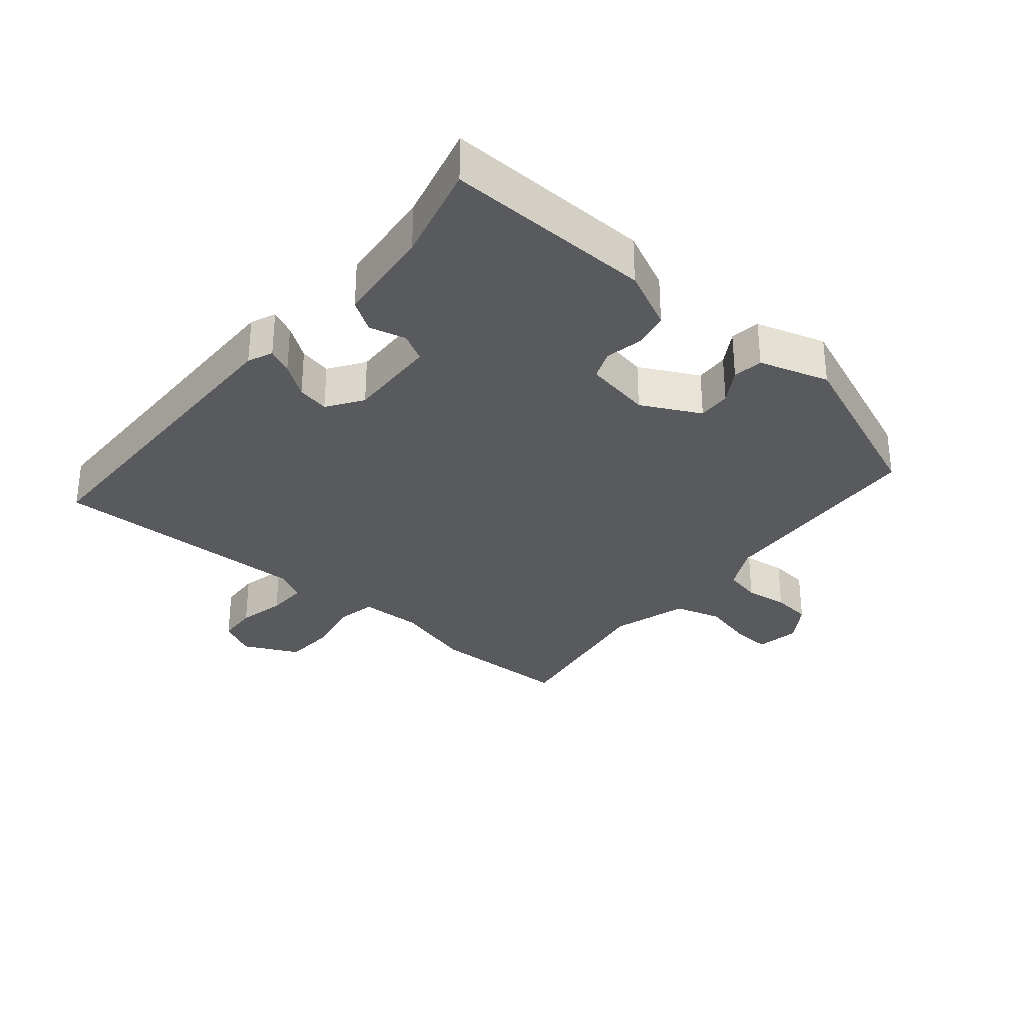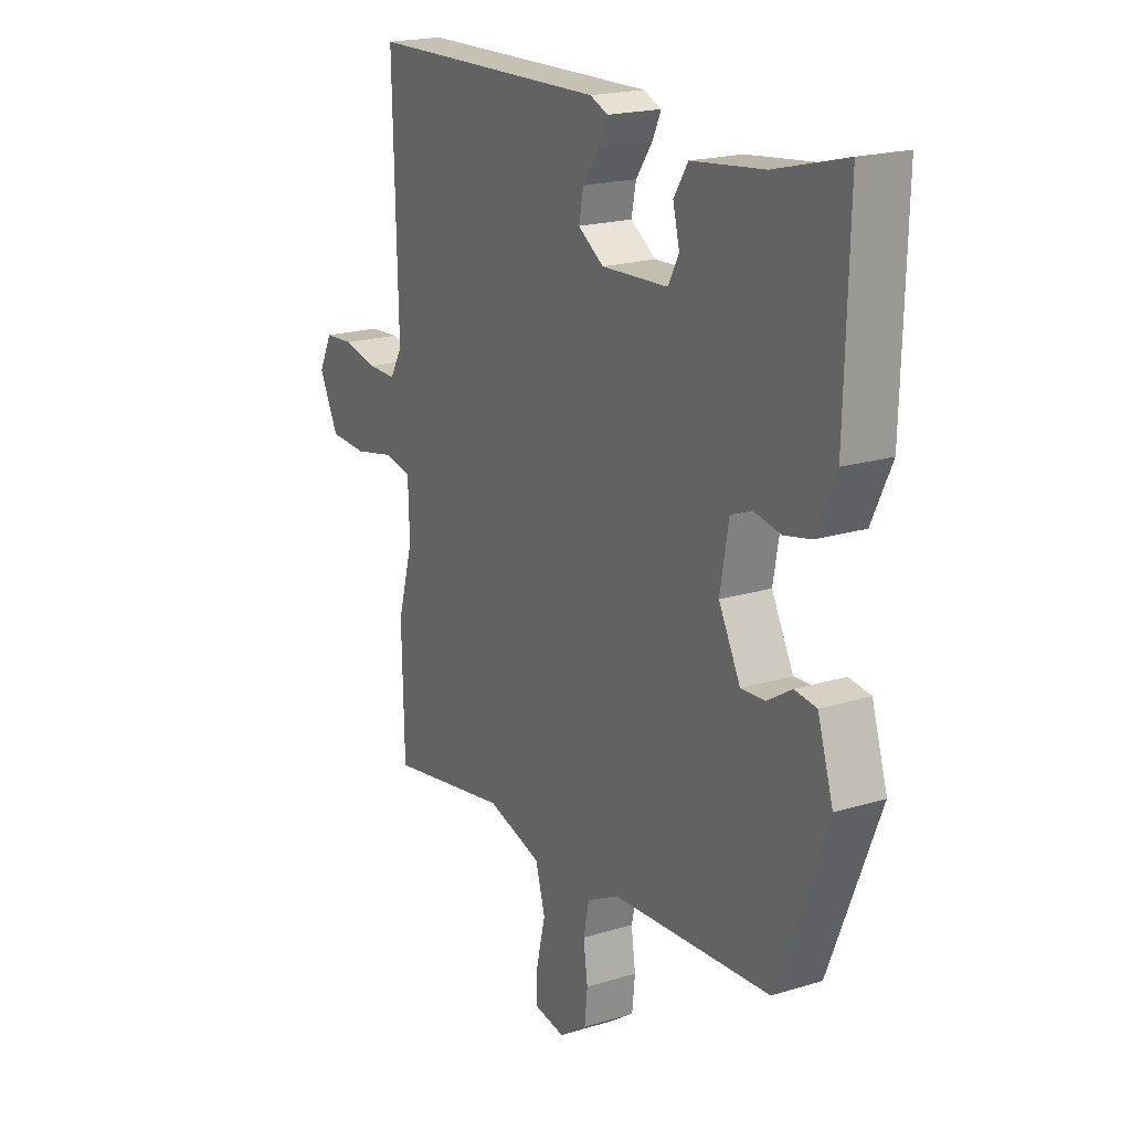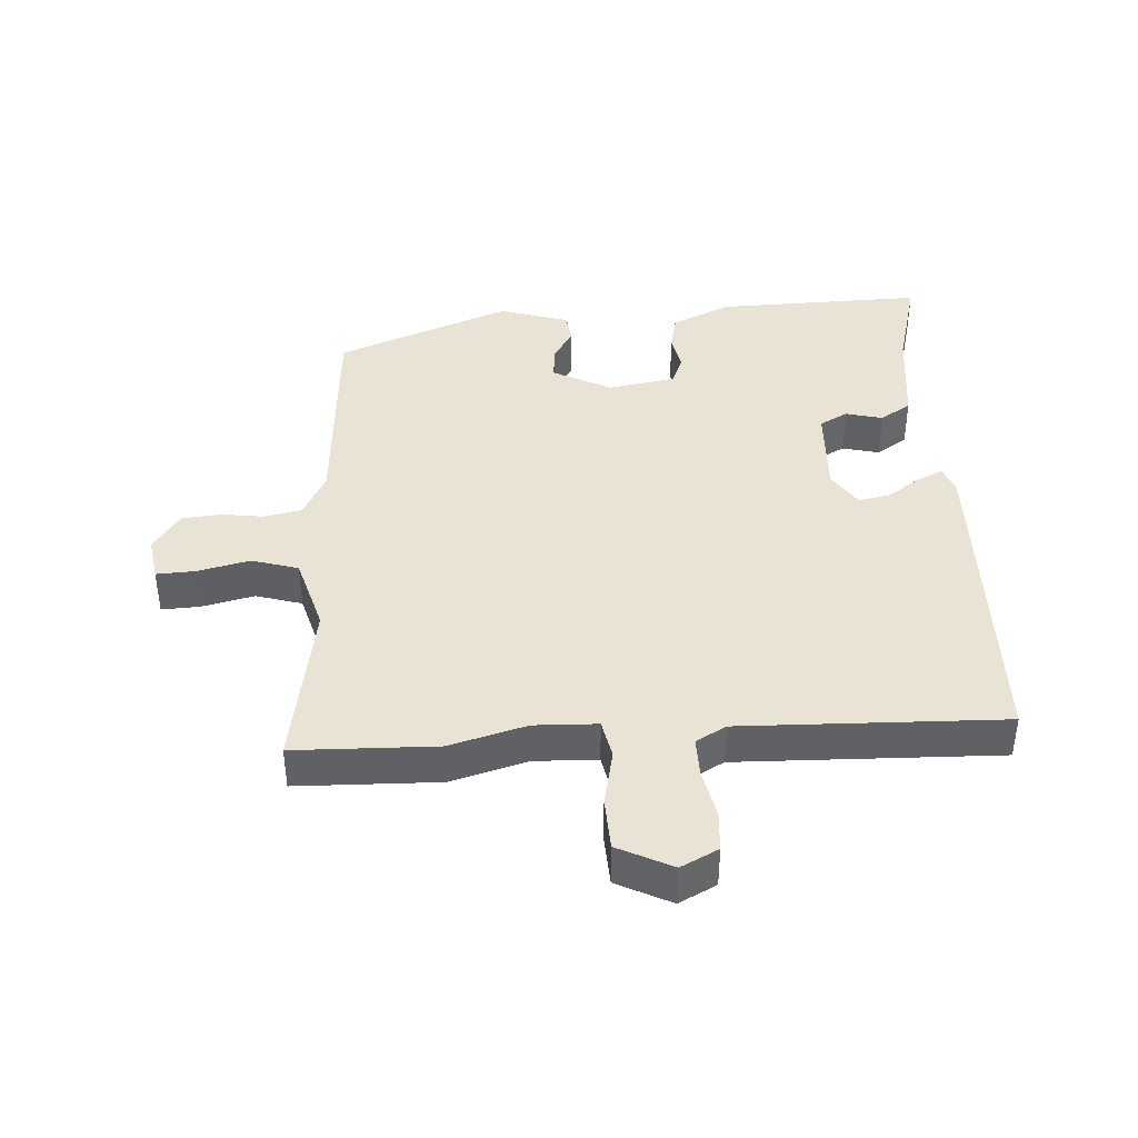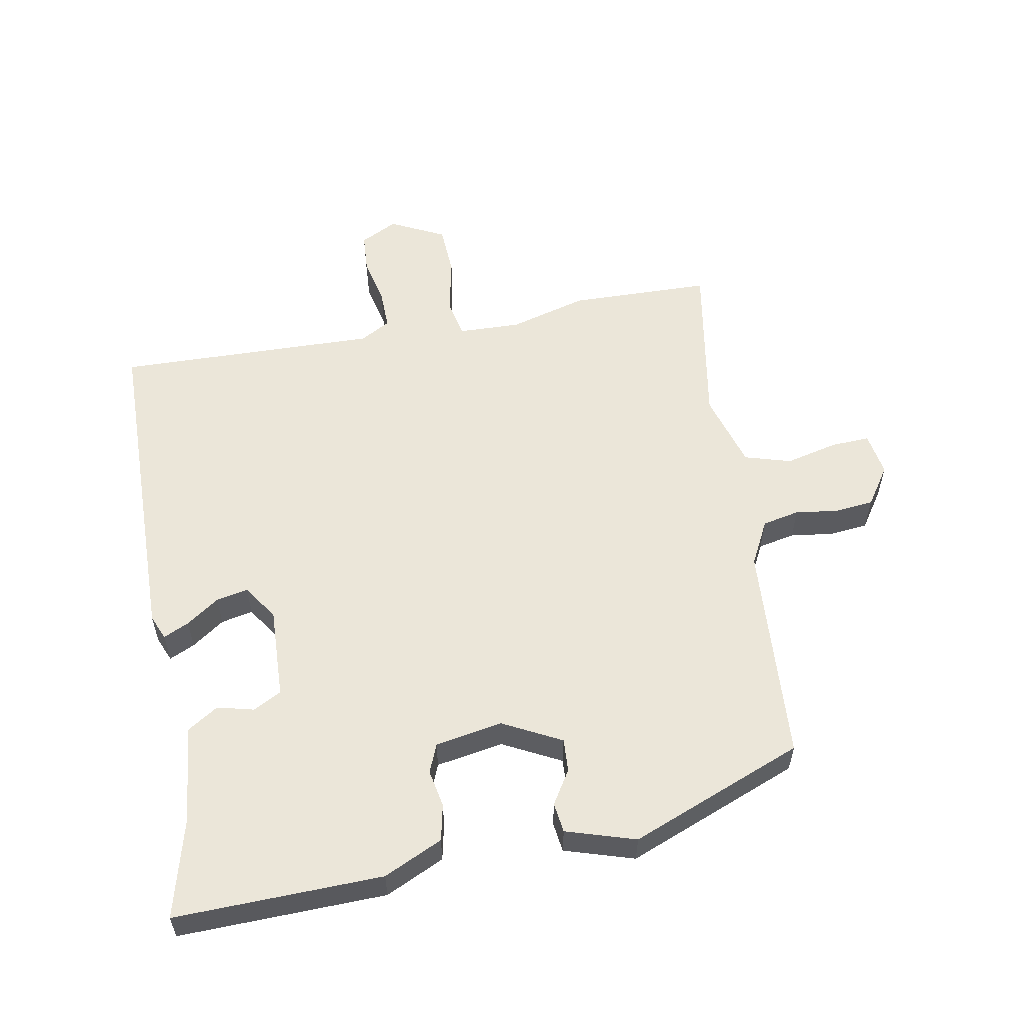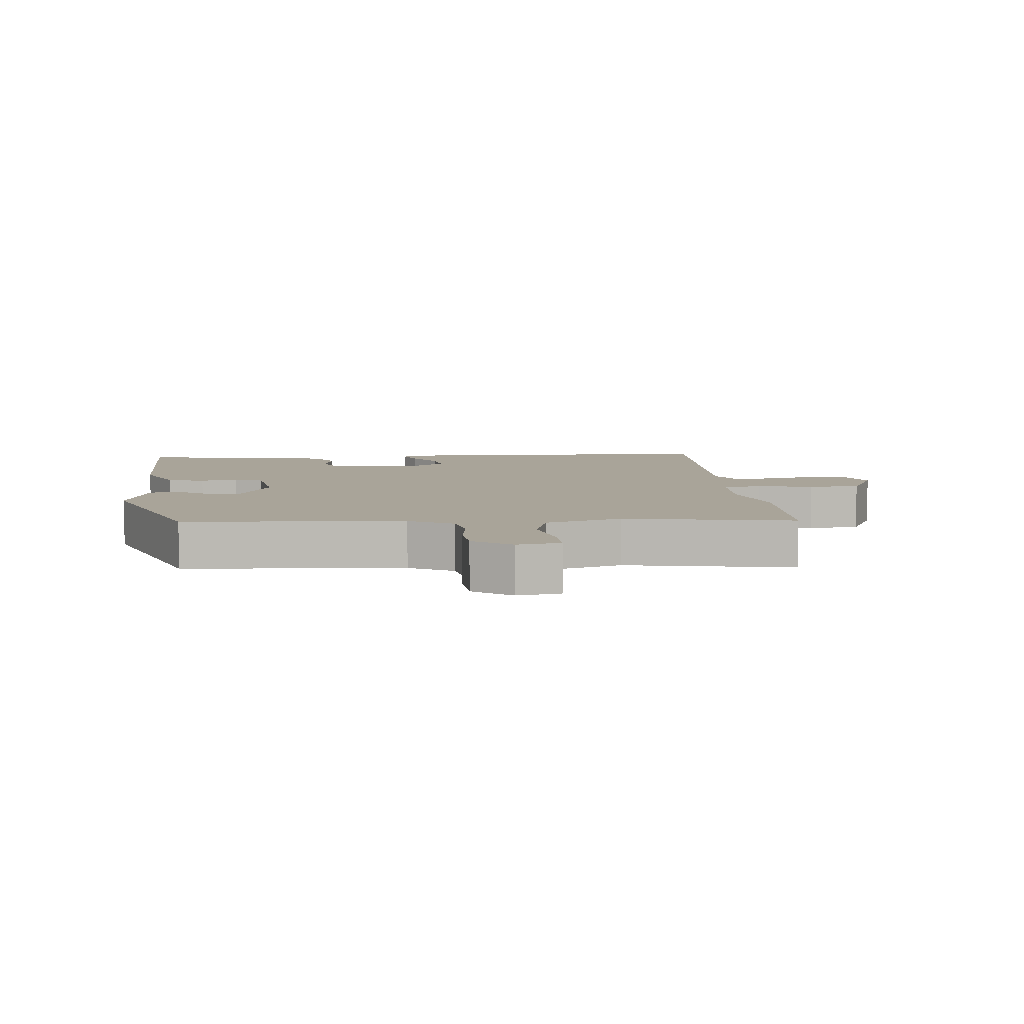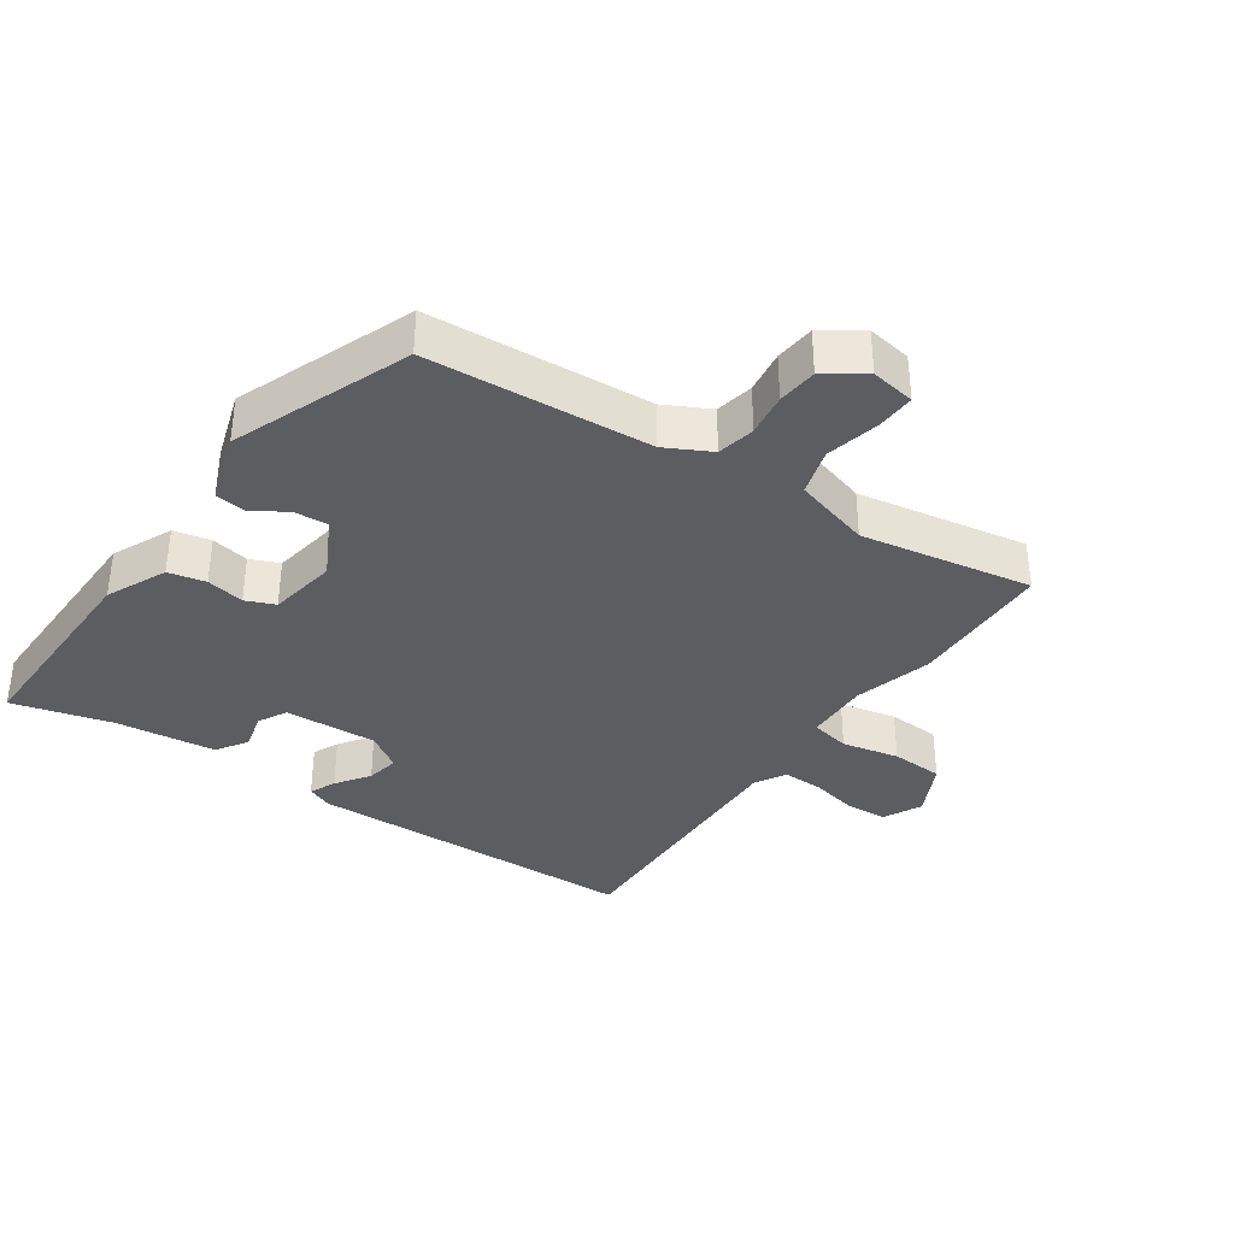
<metadata>
{"format":"obj","ext":"obj","renderer":"f3d","projection":"perspective","resolution":1024,"background":"white","views":[{"elev":-31.4,"azim":49.7,"up":"+Y"},{"elev":19.6,"azim":60.3,"up":"+Z"},{"elev":41.1,"azim":-93.4,"up":"+Y"},{"elev":56.7,"azim":79.6,"up":"+Y"},{"elev":7.3,"azim":174.9,"up":"+Y"},{"elev":-36.0,"azim":145.7,"up":"+Y"}]}
</metadata>
<code>
v 0.516 0.07 0.495
v 0.508 0.07 0.178
v 0.466 0.07 0.088
v 0.41 0.07 0.076
v 0.353 0.07 0.087
v 0.309 0.07 0.069
v 0.291 0.07 -0.034
v 0.337 0.07 -0.123
v 0.388 0.07 -0.12
v 0.439 0.07 -0.088
v 0.485 0.07 -0.094
v 0.518 0.07 -0.2
v 0.413 0.07 -0.466
v 0.077 0.07 -0.488
v 0.009 0.07 -0.523
v -0.003 0.07 -0.58
v 0.006 0.07 -0.645
v 0 0.07 -0.705
v -0.059 0.07 -0.745
v -0.126 0.07 -0.734
v -0.123 0.07 -0.675
v -0.104 0.07 -0.595
v -0.125 0.07 -0.524
v -0.241 0.07 -0.49
v -0.499 0.07 -0.534
v -0.504 0.07 -0.317
v -0.471 0.07 -0.199
v -0.474 0.07 -0.103
v -0.533 0.07 -0.091
v -0.619 0.07 -0.109
v -0.698 0.07 -0.105
v -0.739 0.07 -0.022
v -0.71 0.07 0.035
v -0.648 0.07 0.039
v -0.576 0.07 0.023
v -0.515 0.07 0.022
v -0.489 0.07 0.068
v -0.499 0.07 0.468
v 0.007 0.07 0.477
v 0.045 0.07 0.461
v 0.027 0.07 0.422
v -0.008 0.07 0.372
v -0.018 0.07 0.323
v 0.036 0.07 0.287
v 0.176 0.07 0.293
v 0.199 0.07 0.336
v 0.185 0.07 0.392
v 0.215 0.07 0.439
v 0.367 0.07 0.456
v 0.516 0 0.495
v 0.508 0 0.178
v 0.466 0 0.088
v 0.41 0 0.076
v 0.353 0 0.087
v 0.309 0 0.069
v 0.291 0 -0.034
v 0.337 0 -0.123
v 0.388 0 -0.12
v 0.439 0 -0.088
v 0.485 0 -0.094
v 0.518 0 -0.2
v 0.413 0 -0.466
v 0.077 0 -0.488
v 0.009 0 -0.523
v -0.003 0 -0.58
v 0.006 0 -0.645
v 0 0 -0.705
v -0.059 0 -0.745
v -0.126 0 -0.734
v -0.123 0 -0.675
v -0.104 0 -0.595
v -0.125 0 -0.524
v -0.241 0 -0.49
v -0.499 0 -0.534
v -0.504 0 -0.317
v -0.471 0 -0.199
v -0.474 0 -0.103
v -0.533 0 -0.091
v -0.619 0 -0.109
v -0.698 0 -0.105
v -0.739 0 -0.022
v -0.71 0 0.035
v -0.648 0 0.039
v -0.576 0 0.023
v -0.515 0 0.022
v -0.489 0 0.068
v -0.499 0 0.468
v 0.007 0 0.477
v 0.045 0 0.461
v 0.027 0 0.422
v -0.008 0 0.372
v -0.018 0 0.323
v 0.036 0 0.287
v 0.176 0 0.293
v 0.199 0 0.336
v 0.185 0 0.392
v 0.215 0 0.439
v 0.367 0 0.456
f 46 47 48 49
f 45 46 49 1
f 39 40 41 42
f 37 38 39 42
f 36 37 42 43
f 32 33 34 35
f 32 35 36
f 29 30 31 32
f 28 29 32 36
f 24 25 26 27
f 23 24 27 28
f 19 20 21 22
f 19 22 23
f 16 17 18 19
f 15 16 19 23
f 14 15 23 28
f 9 10 11 12
f 8 9 12 13
f 7 8 13 14
f 2 3 4 5
f 45 1 2 5
f 44 45 5 6
f 28 36 43 44
f 14 28 44
f 6 7 14 44
f 98 97 96 95
f 50 98 95 94
f 91 90 89 88
f 91 88 87 86
f 92 91 86 85
f 84 83 82 81
f 85 84 81
f 81 80 79 78
f 85 81 78 77
f 76 75 74 73
f 77 76 73 72
f 71 70 69 68
f 72 71 68
f 68 67 66 65
f 72 68 65 64
f 77 72 64 63
f 61 60 59 58
f 62 61 58 57
f 63 62 57 56
f 54 53 52 51
f 54 51 50 94
f 55 54 94 93
f 93 92 85 77
f 93 77 63
f 93 63 56 55
f 1 50 51 2
f 2 51 52 3
f 3 52 53 4
f 4 53 54 5
f 5 54 55 6
f 6 55 56 7
f 7 56 57 8
f 8 57 58 9
f 9 58 59 10
f 10 59 60 11
f 11 60 61 12
f 12 61 62 13
f 13 62 63 14
f 14 63 64 15
f 15 64 65 16
f 16 65 66 17
f 17 66 67 18
f 18 67 68 19
f 19 68 69 20
f 20 69 70 21
f 21 70 71 22
f 22 71 72 23
f 23 72 73 24
f 24 73 74 25
f 25 74 75 26
f 26 75 76 27
f 27 76 77 28
f 28 77 78 29
f 29 78 79 30
f 30 79 80 31
f 31 80 81 32
f 32 81 82 33
f 33 82 83 34
f 34 83 84 35
f 35 84 85 36
f 36 85 86 37
f 37 86 87 38
f 38 87 88 39
f 39 88 89 40
f 40 89 90 41
f 41 90 91 42
f 42 91 92 43
f 43 92 93 44
f 44 93 94 45
f 45 94 95 46
f 46 95 96 47
f 47 96 97 48
f 48 97 98 49
f 49 98 50 1

</code>
